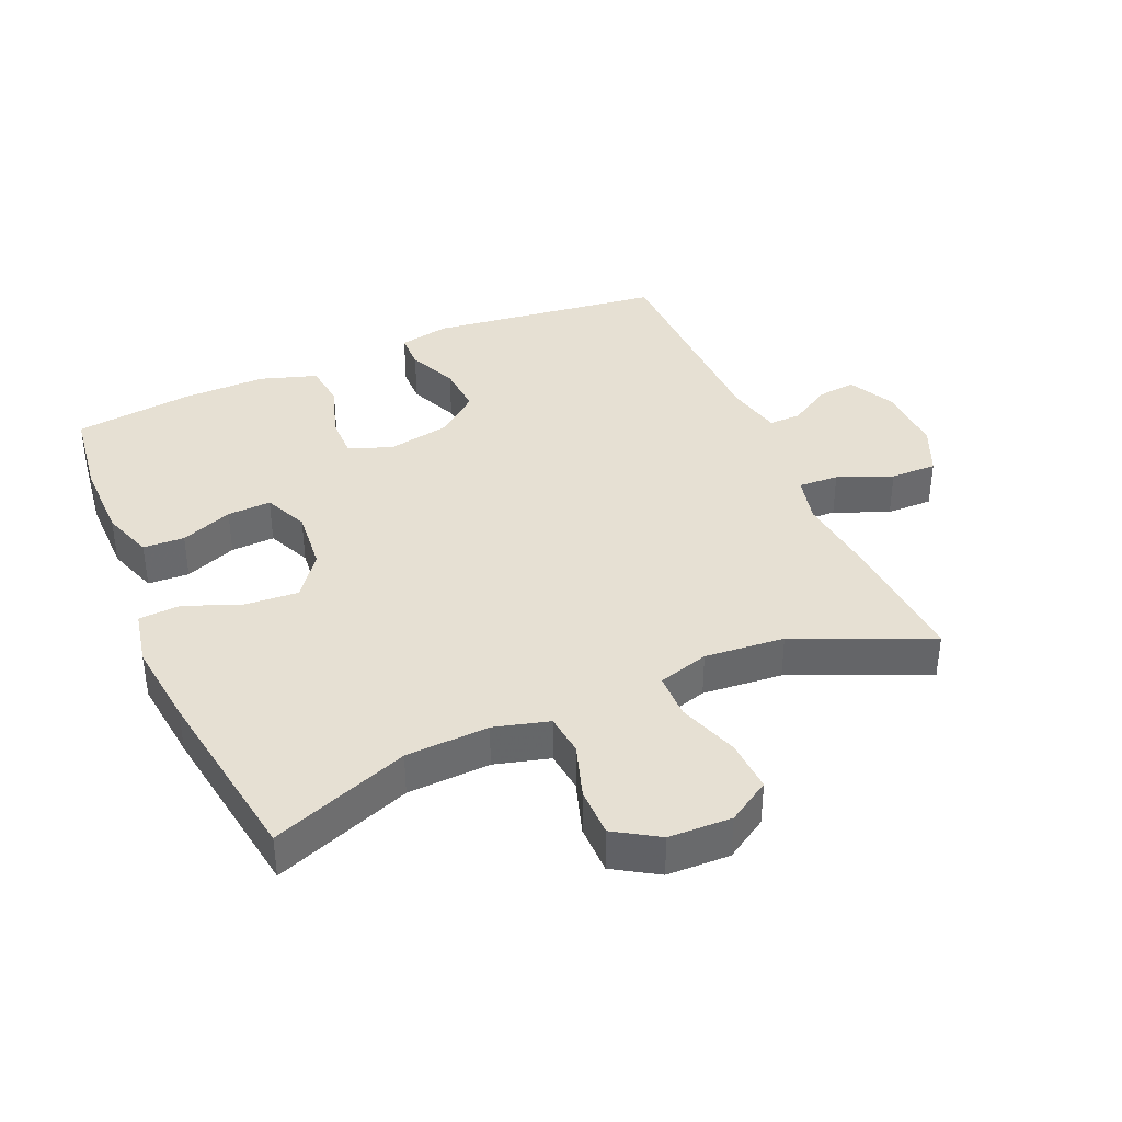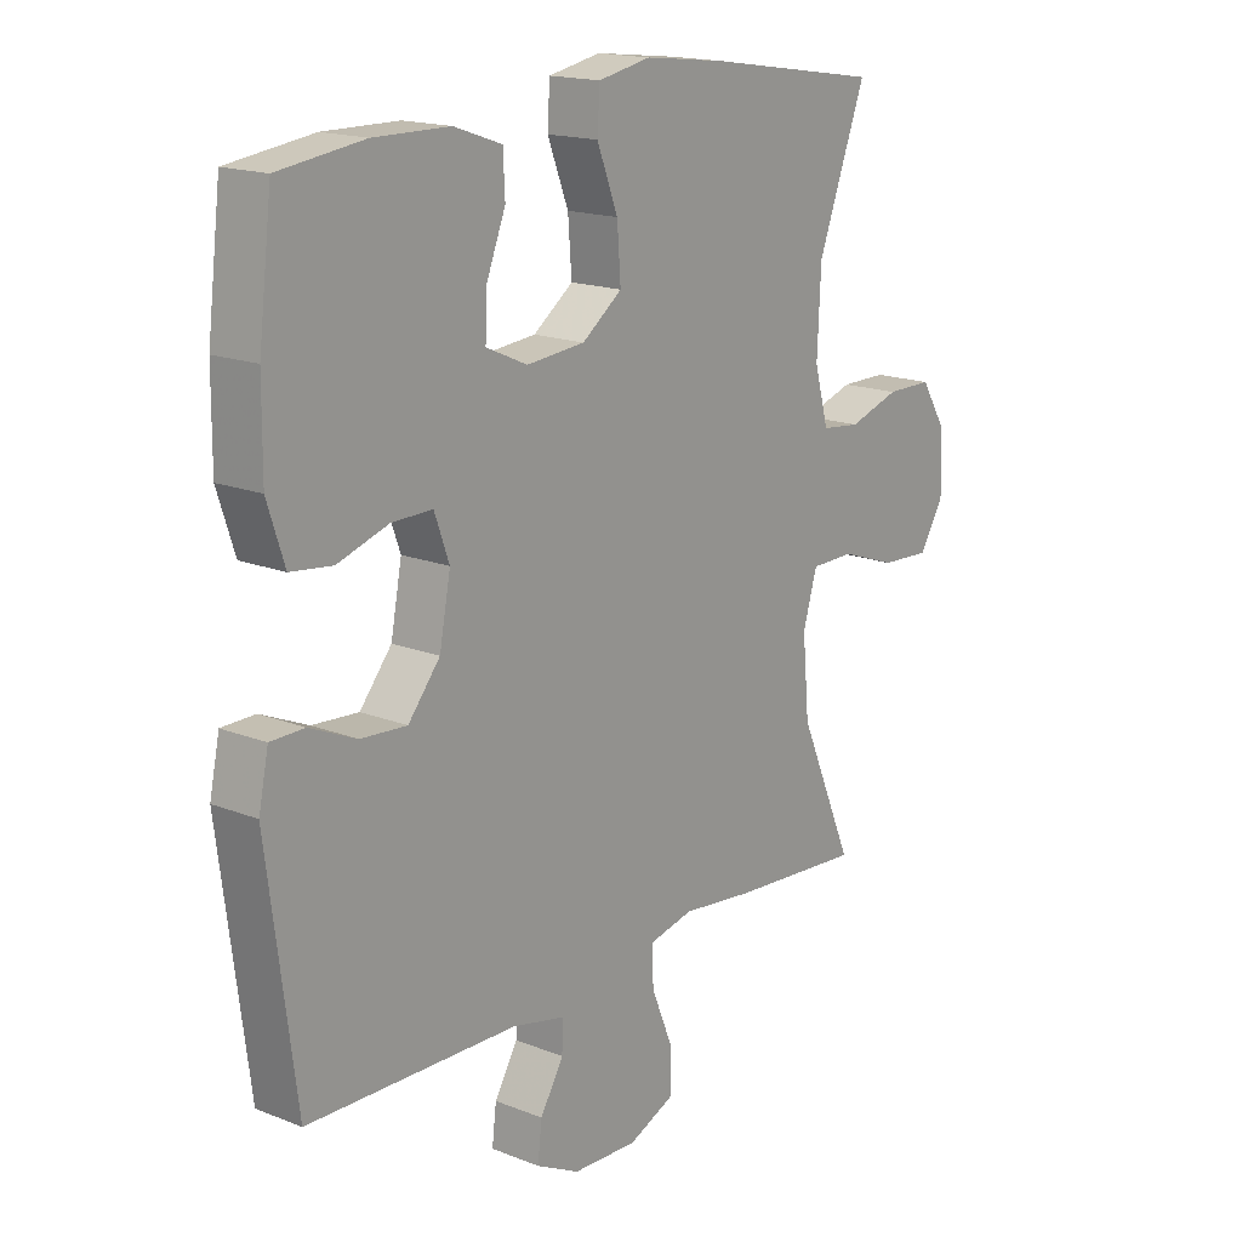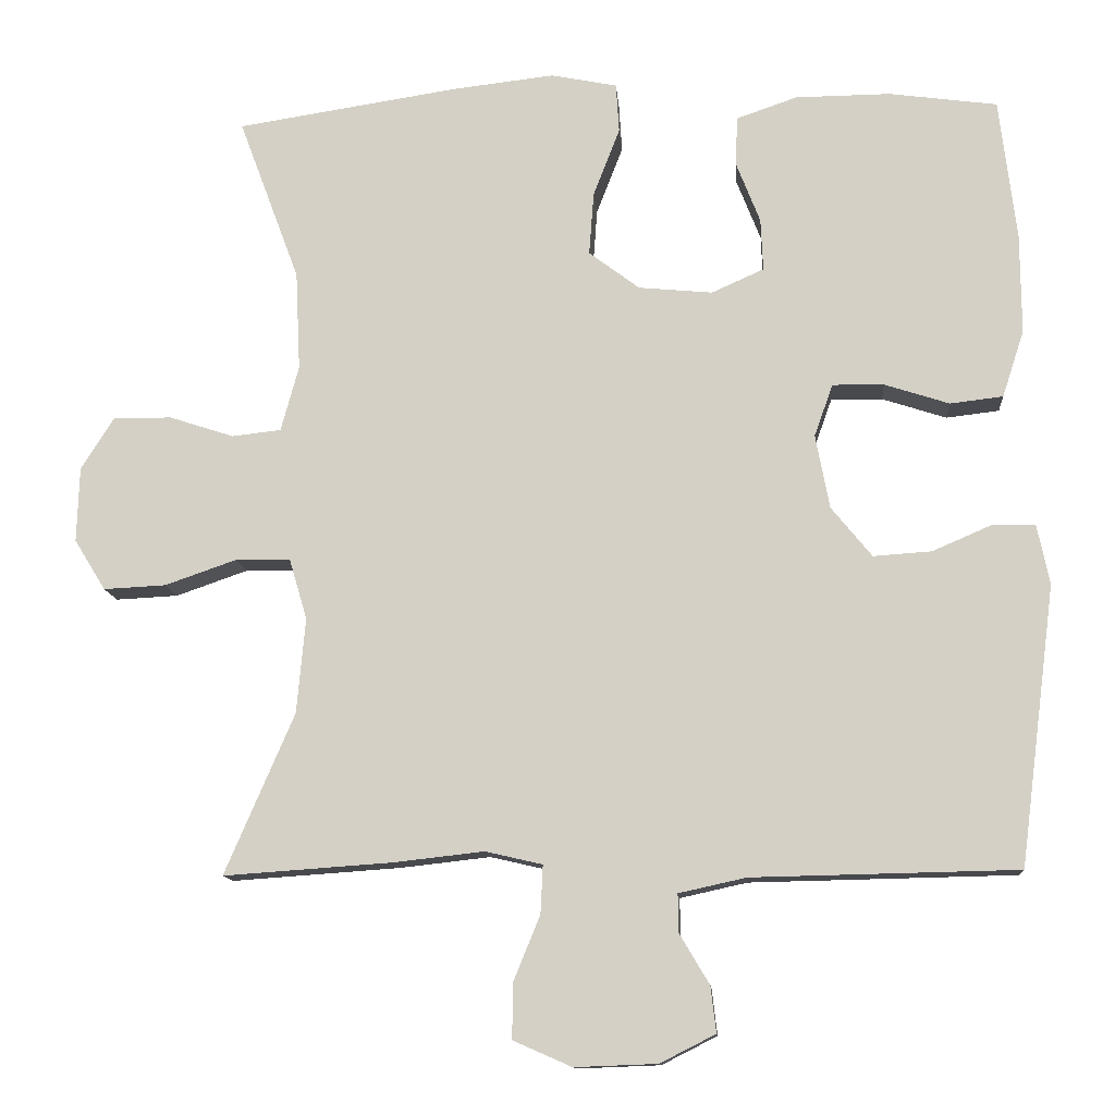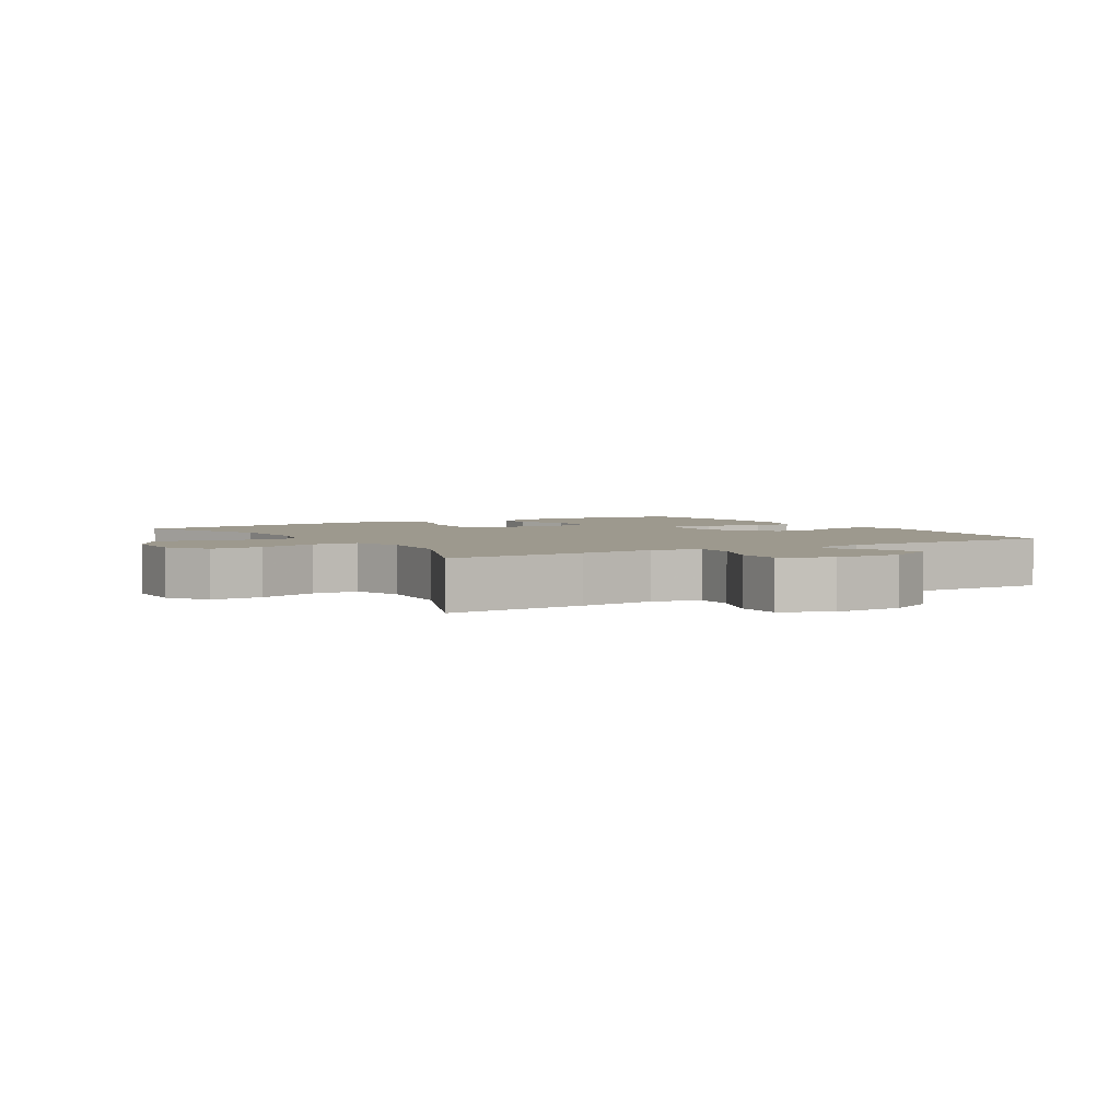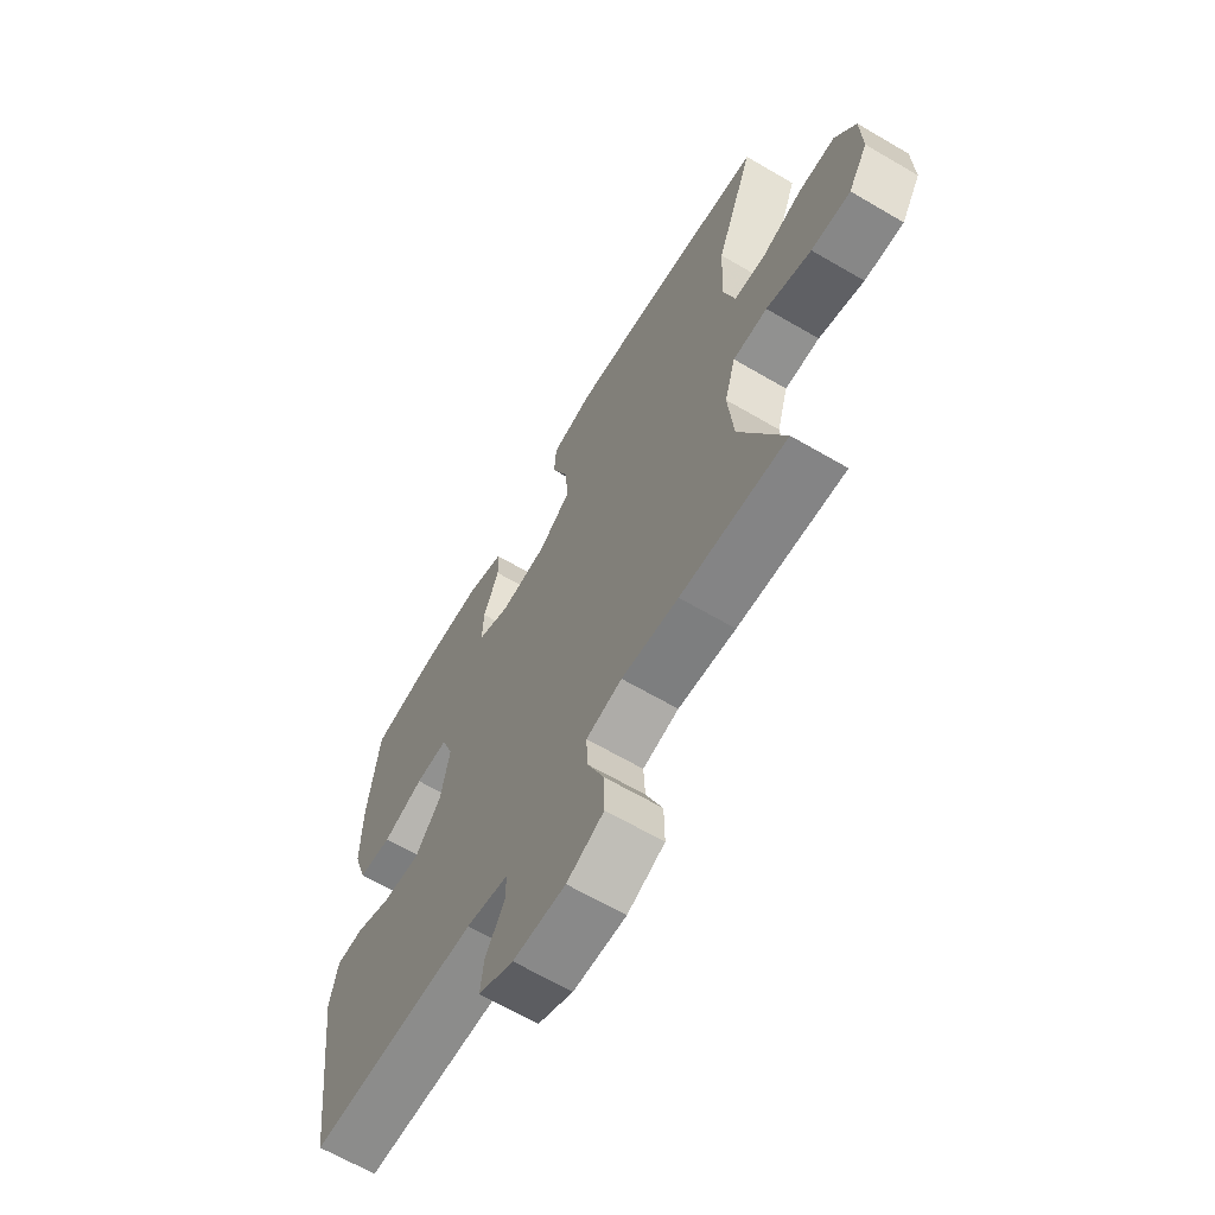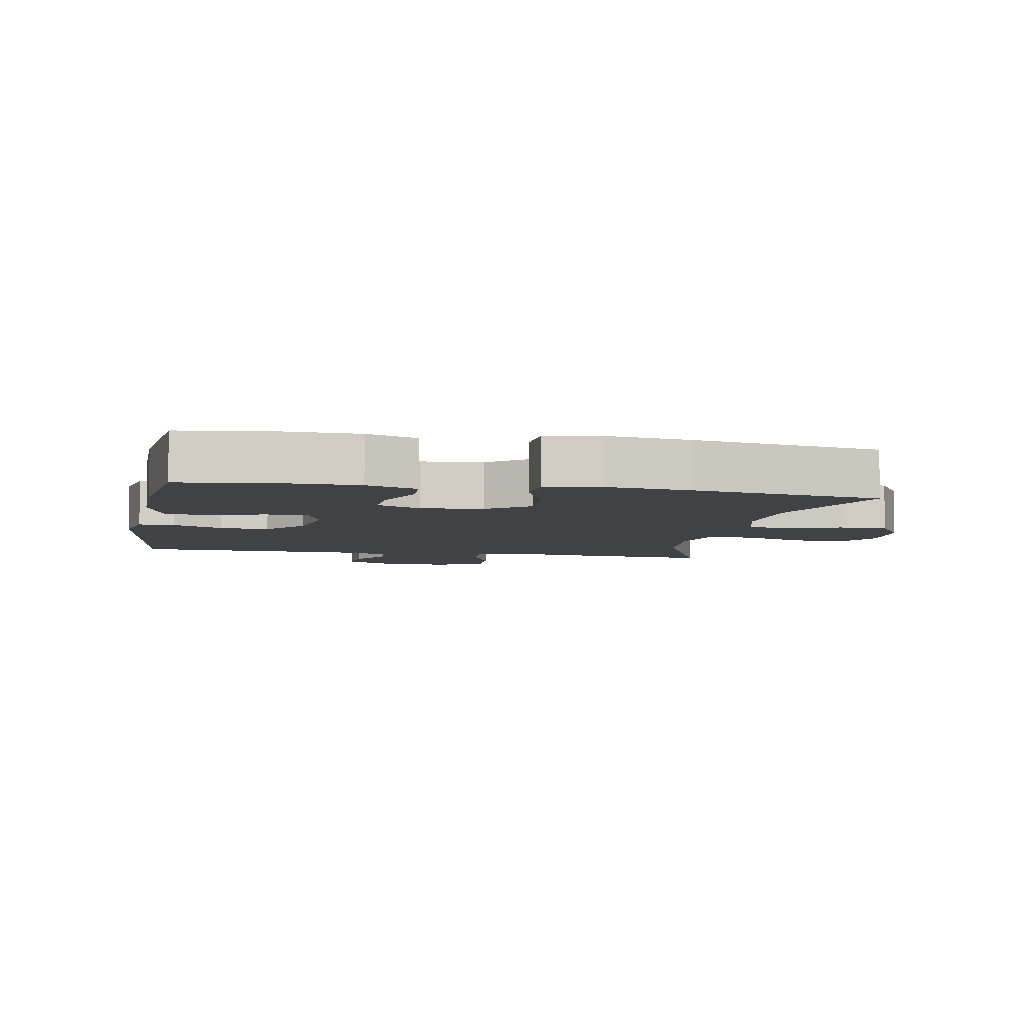
<metadata>
{"format":"obj","ext":"obj","renderer":"f3d","projection":"perspective","resolution":1024,"background":"white","views":[{"elev":38.5,"azim":66.5,"up":"+Y"},{"elev":16.9,"azim":-51.4,"up":"+Z"},{"elev":-12.1,"azim":-175.5,"up":"+Z"},{"elev":3.3,"azim":148.7,"up":"+Y"},{"elev":-65.2,"azim":59.5,"up":"+Z"},{"elev":-6.2,"azim":-10.8,"up":"+Y"}]}
</metadata>
<code>
v 0.5 0.07 -0.5
v 0.284 0.07 -0.485
v 0.168 0.07 -0.472
v 0.095 0.07 -0.489
v 0.098 0.07 -0.551
v 0.132 0.07 -0.634
v 0.133 0.07 -0.705
v 0.058 0.07 -0.738
v -0.048 0.07 -0.734
v -0.119 0.07 -0.698
v -0.112 0.07 -0.639
v -0.074 0.07 -0.575
v -0.073 0.07 -0.526
v -0.159 0.07 -0.507
v -0.5 0.07 -0.5
v -0.546 0.07 -0.142
v -0.53 0.07 -0.065
v -0.475 0.07 -0.064
v -0.399 0.07 -0.097
v -0.324 0.07 -0.102
v -0.272 0.07 -0.038
v -0.254 0.07 0.057
v -0.278 0.07 0.124
v -0.344 0.07 0.123
v -0.427 0.07 0.096
v -0.495 0.07 0.104
v -0.523 0.07 0.19
v -0.522 0.07 0.319
v -0.5 0.07 0.5
v -0.361 0.07 0.519
v -0.239 0.07 0.518
v -0.161 0.07 0.491
v -0.158 0.07 0.428
v -0.189 0.07 0.349
v -0.192 0.07 0.282
v -0.125 0.07 0.252
v -0.03 0.07 0.261
v 0.035 0.07 0.31
v 0.029 0.07 0.391
v -0.005 0.07 0.479
v -0.001 0.07 0.542
v 0.084 0.07 0.559
v 0.215 0.07 0.544
v 0.5 0.07 0.5
v 0.422 0.07 0.29
v 0.416 0.07 0.163
v 0.439 0.07 0.079
v 0.502 0.07 0.072
v 0.585 0.07 0.099
v 0.66 0.07 0.099
v 0.702 0.07 0.032
v 0.705 0.07 -0.064
v 0.665 0.07 -0.129
v 0.585 0.07 -0.125
v 0.493 0.07 -0.093
v 0.423 0.07 -0.094
v 0.4 0.07 -0.172
v 0.411 0.07 -0.294
v 0.5 0 -0.5
v 0.284 0 -0.485
v 0.168 0 -0.472
v 0.095 0 -0.489
v 0.098 0 -0.551
v 0.132 0 -0.634
v 0.133 0 -0.705
v 0.058 0 -0.738
v -0.048 0 -0.734
v -0.119 0 -0.698
v -0.112 0 -0.639
v -0.074 0 -0.575
v -0.073 0 -0.526
v -0.159 0 -0.507
v -0.5 0 -0.5
v -0.546 0 -0.142
v -0.53 0 -0.065
v -0.475 0 -0.064
v -0.399 0 -0.097
v -0.324 0 -0.102
v -0.272 0 -0.038
v -0.254 0 0.057
v -0.278 0 0.124
v -0.344 0 0.123
v -0.427 0 0.096
v -0.495 0 0.104
v -0.523 0 0.19
v -0.522 0 0.319
v -0.5 0 0.5
v -0.361 0 0.519
v -0.239 0 0.518
v -0.161 0 0.491
v -0.158 0 0.428
v -0.189 0 0.349
v -0.192 0 0.282
v -0.125 0 0.252
v -0.03 0 0.261
v 0.035 0 0.31
v 0.029 0 0.391
v -0.005 0 0.479
v -0.001 0 0.542
v 0.084 0 0.559
v 0.215 0 0.544
v 0.5 0 0.5
v 0.422 0 0.29
v 0.416 0 0.163
v 0.439 0 0.079
v 0.502 0 0.072
v 0.585 0 0.099
v 0.66 0 0.099
v 0.702 0 0.032
v 0.705 0 -0.064
v 0.665 0 -0.129
v 0.585 0 -0.125
v 0.493 0 -0.093
v 0.423 0 -0.094
v 0.4 0 -0.172
v 0.411 0 -0.294
f 52 53 54 55
f 52 55 56
f 51 52 56
f 48 49 50 51
f 47 48 51 56
f 46 47 56 57
f 42 43 44 45
f 42 45 46 57
f 39 40 41 42
f 38 39 42 57
f 31 32 33 34
f 31 34 35
f 30 31 35
f 29 30 35
f 28 29 35
f 27 28 35 36
f 24 25 26 27
f 23 24 27 36
f 16 17 18 19
f 14 15 16 19
f 13 14 19 20
f 9 10 11 12
f 9 12 13
f 8 9 13
f 5 6 7 8
f 4 5 8 13
f 3 4 13 20
f 58 1 2 3
f 37 38 57 58
f 22 23 36 37
f 21 22 37 58
f 3 20 21 58
f 113 112 111 110
f 114 113 110
f 114 110 109
f 109 108 107 106
f 114 109 106 105
f 115 114 105 104
f 103 102 101 100
f 115 104 103 100
f 100 99 98 97
f 115 100 97 96
f 92 91 90 89
f 93 92 89
f 93 89 88
f 93 88 87
f 93 87 86
f 94 93 86 85
f 85 84 83 82
f 94 85 82 81
f 77 76 75 74
f 77 74 73 72
f 78 77 72 71
f 70 69 68 67
f 71 70 67
f 71 67 66
f 66 65 64 63
f 71 66 63 62
f 78 71 62 61
f 61 60 59 116
f 116 115 96 95
f 95 94 81 80
f 116 95 80 79
f 116 79 78 61
f 1 59 60 2
f 2 60 61 3
f 3 61 62 4
f 4 62 63 5
f 5 63 64 6
f 6 64 65 7
f 7 65 66 8
f 8 66 67 9
f 9 67 68 10
f 10 68 69 11
f 11 69 70 12
f 12 70 71 13
f 13 71 72 14
f 14 72 73 15
f 15 73 74 16
f 16 74 75 17
f 17 75 76 18
f 18 76 77 19
f 19 77 78 20
f 20 78 79 21
f 21 79 80 22
f 22 80 81 23
f 23 81 82 24
f 24 82 83 25
f 25 83 84 26
f 26 84 85 27
f 27 85 86 28
f 28 86 87 29
f 29 87 88 30
f 30 88 89 31
f 31 89 90 32
f 32 90 91 33
f 33 91 92 34
f 34 92 93 35
f 35 93 94 36
f 36 94 95 37
f 37 95 96 38
f 38 96 97 39
f 39 97 98 40
f 40 98 99 41
f 41 99 100 42
f 42 100 101 43
f 43 101 102 44
f 44 102 103 45
f 45 103 104 46
f 46 104 105 47
f 47 105 106 48
f 48 106 107 49
f 49 107 108 50
f 50 108 109 51
f 51 109 110 52
f 52 110 111 53
f 53 111 112 54
f 54 112 113 55
f 55 113 114 56
f 56 114 115 57
f 57 115 116 58
f 58 116 59 1

</code>
